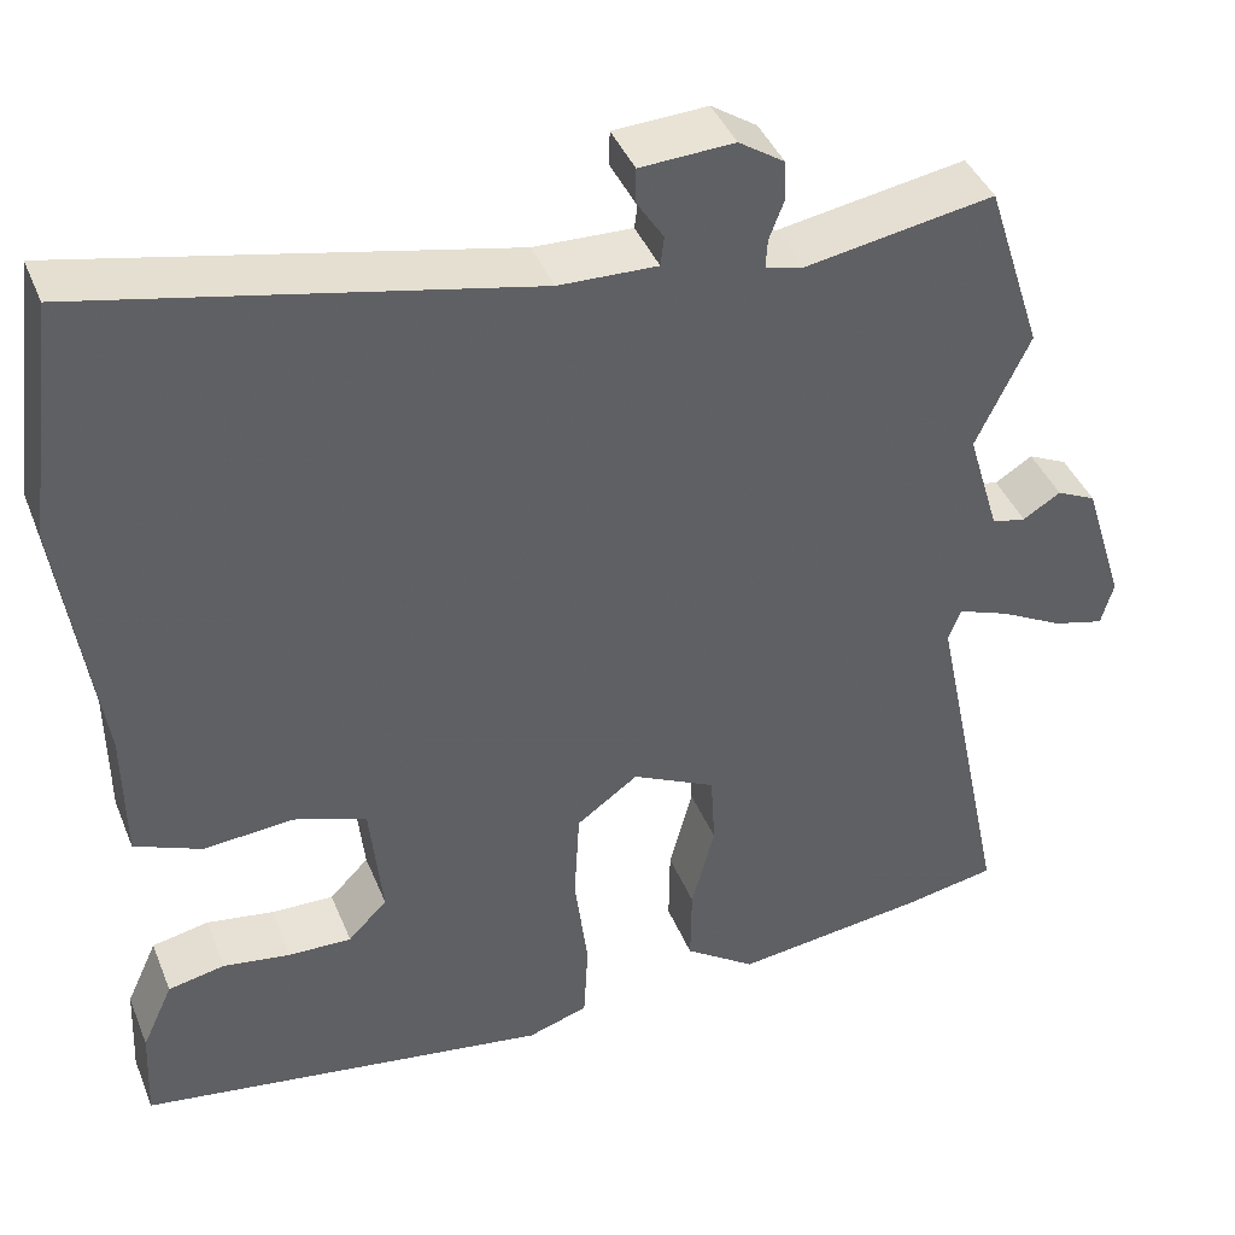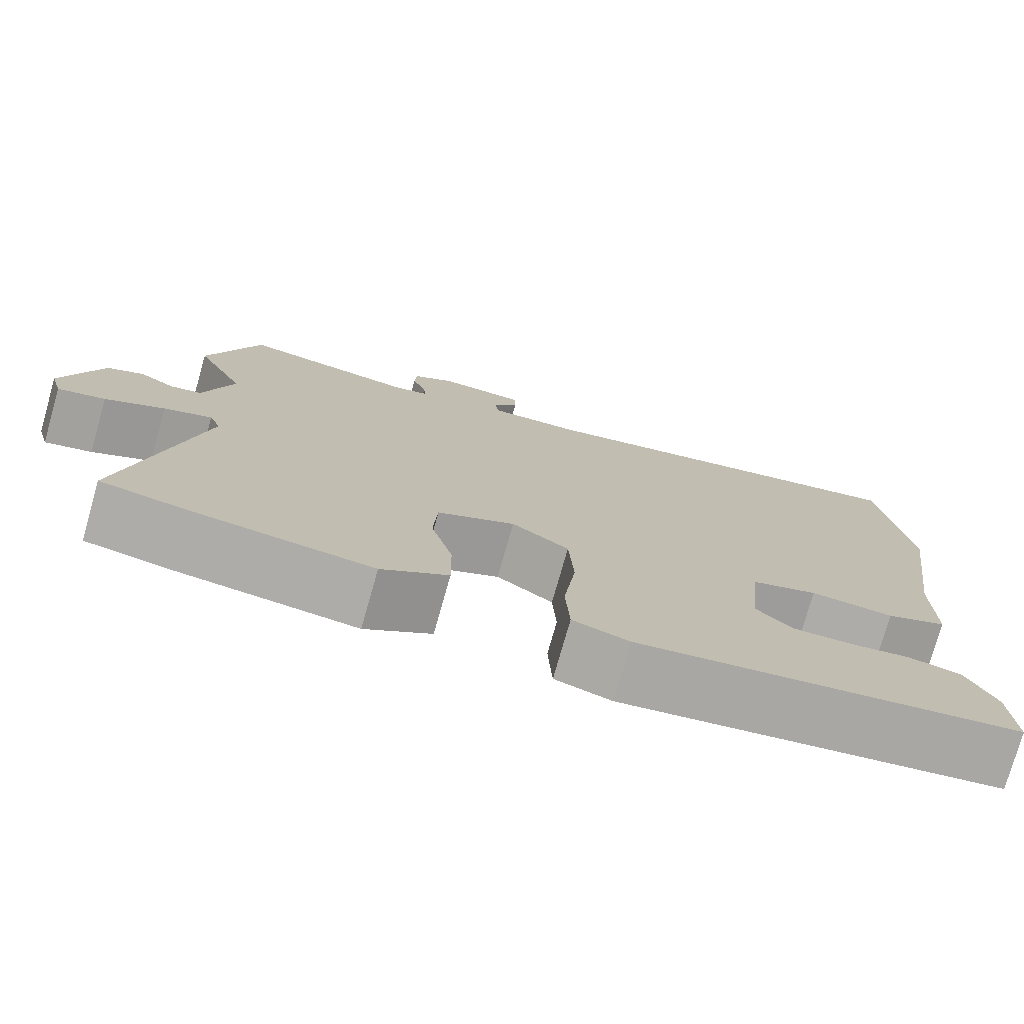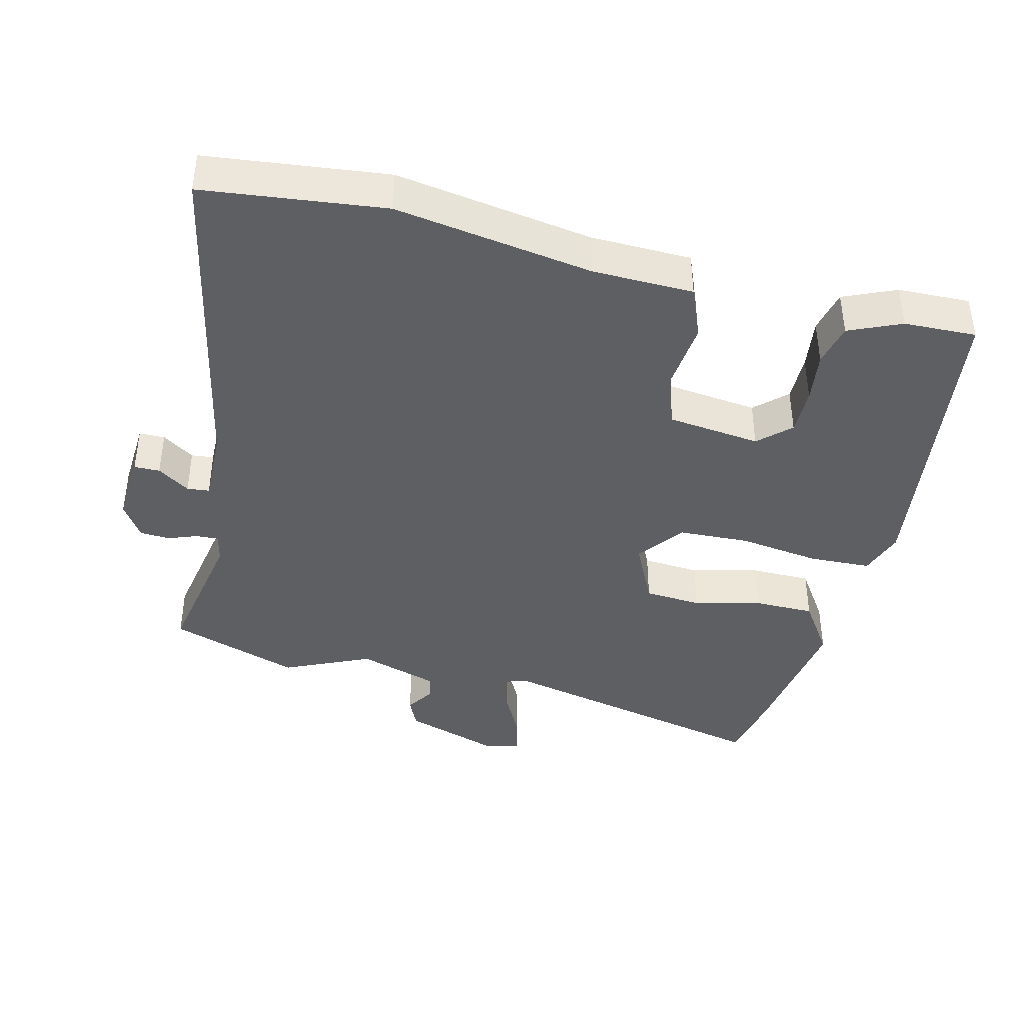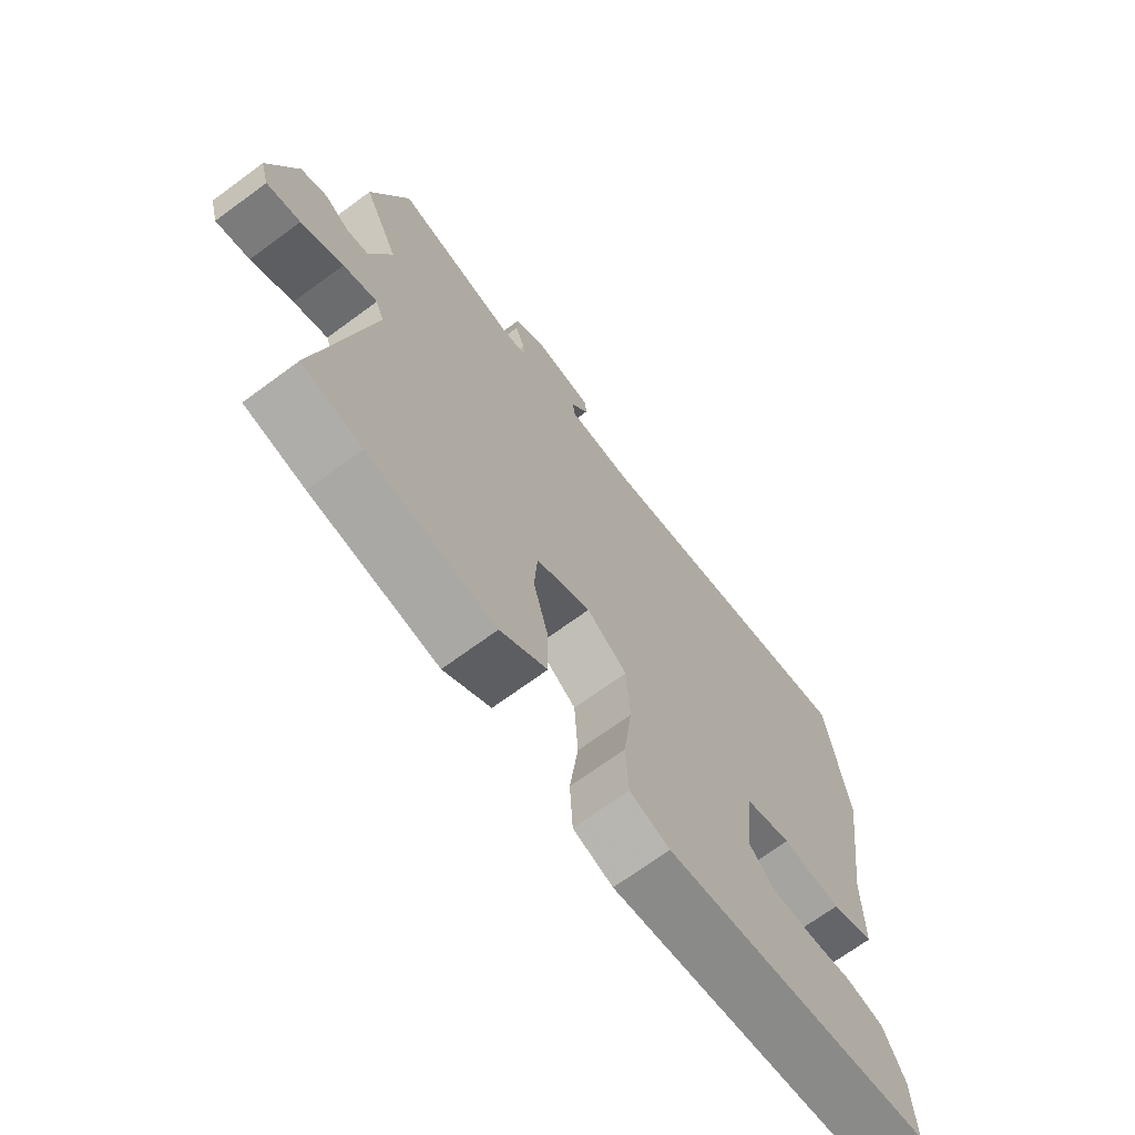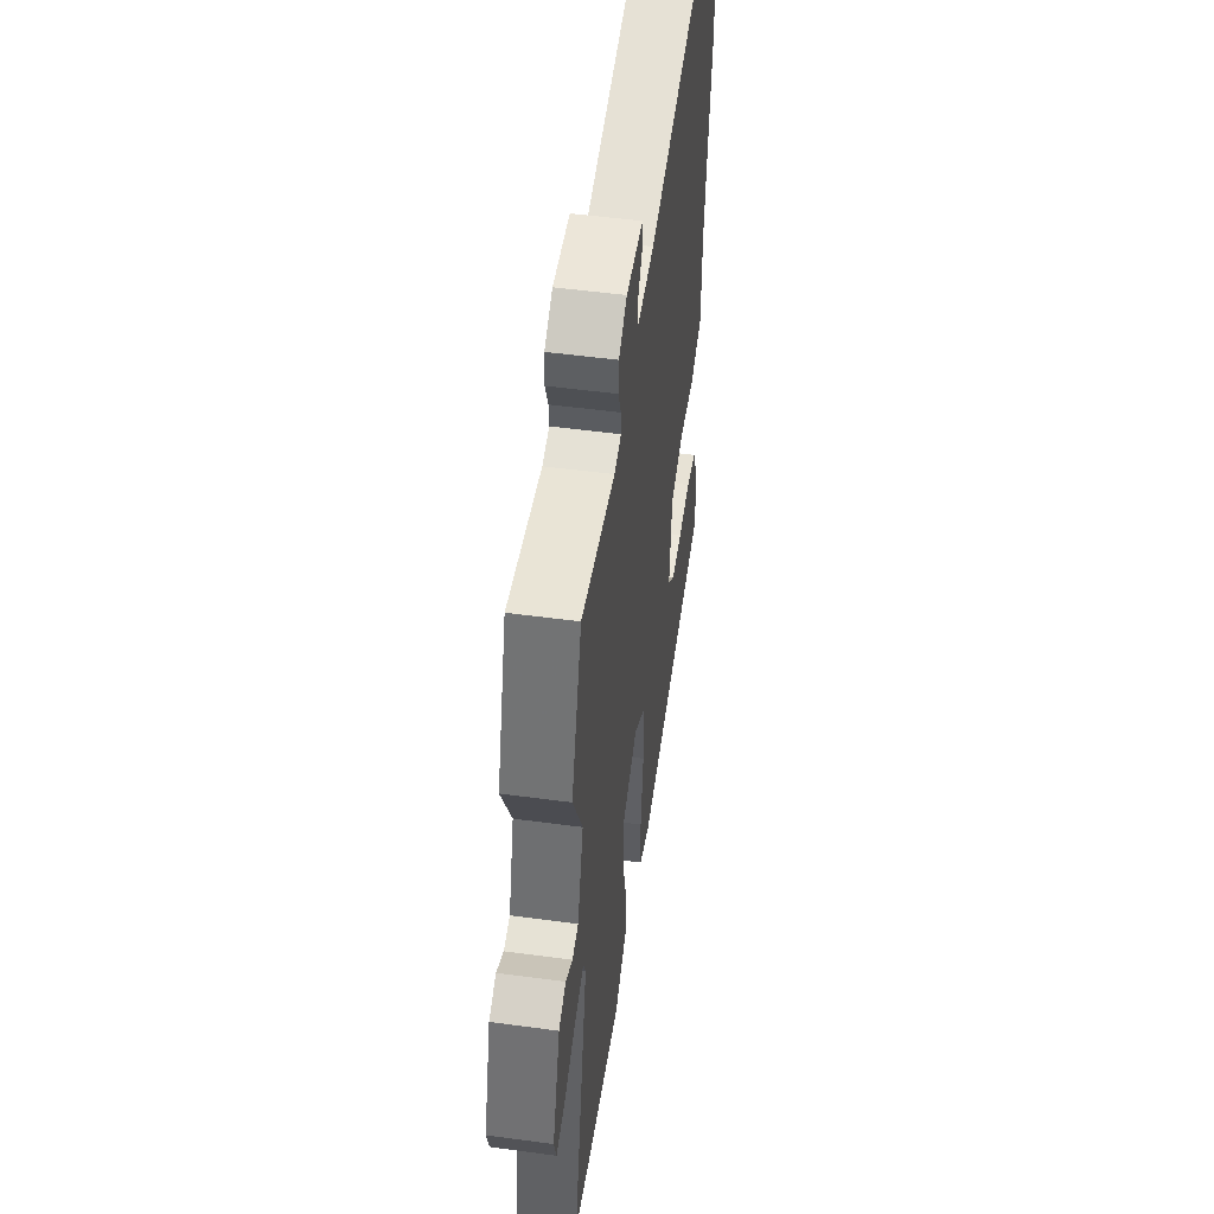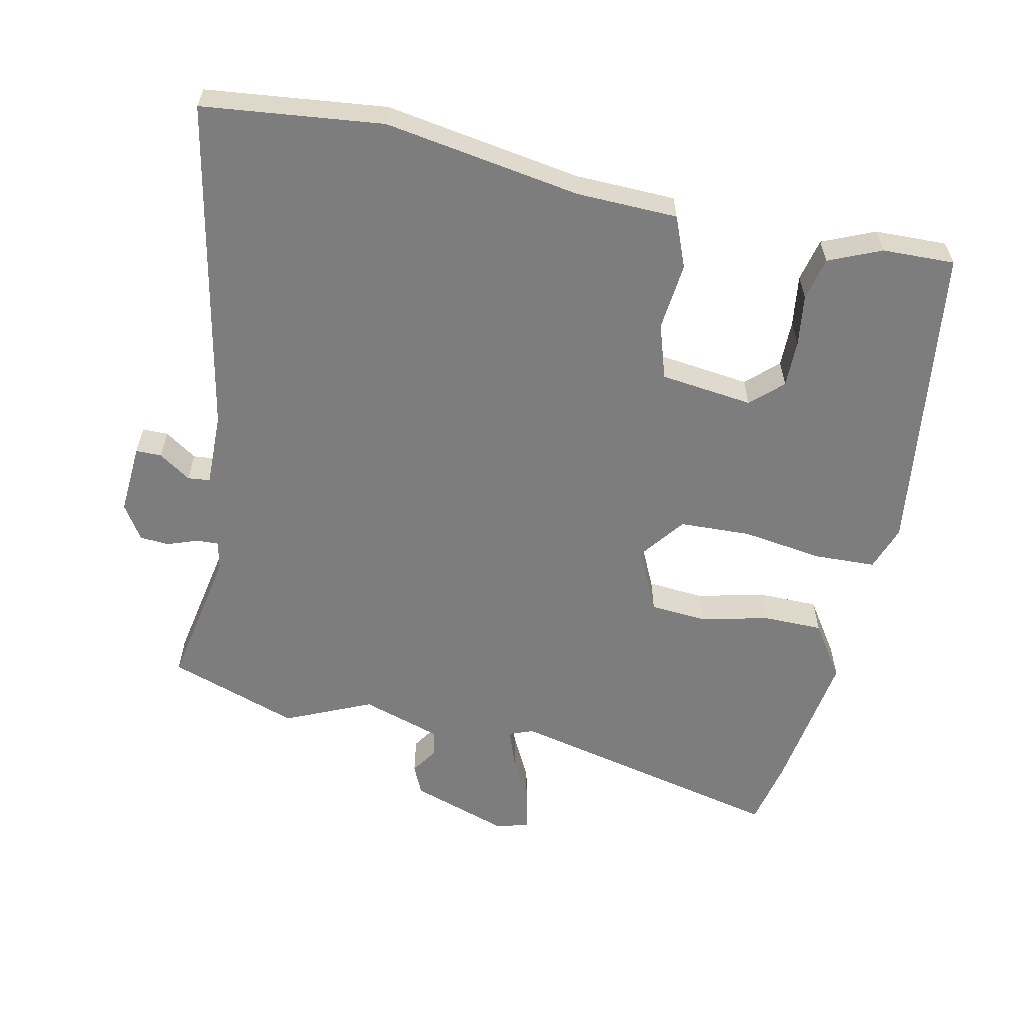
<metadata>
{"format":"obj","ext":"obj","renderer":"f3d","projection":"perspective","resolution":1024,"background":"white","views":[{"elev":41.6,"azim":158.9,"up":"+Z"},{"elev":-76.6,"azim":-15.9,"up":"+Z"},{"elev":-40.5,"azim":75.2,"up":"+Y"},{"elev":-70.1,"azim":-53.7,"up":"+Z"},{"elev":51.2,"azim":-81.6,"up":"+Z"},{"elev":-59.1,"azim":76.8,"up":"+Y"}]}
</metadata>
<code>
v -0.469 0.07 -0.506
v -0.571 0.07 -0.487
v -0.484 0.07 -0.069
v -0.498 0.07 -0.033
v -0.556 0.07 -0.055
v -0.627 0.07 -0.093
v -0.684 0.07 -0.108
v -0.698 0.07 -0.058
v -0.652 0.07 0.088
v -0.608 0.07 0.109
v -0.566 0.07 0.083
v -0.528 0.07 0.091
v -0.492 0.07 0.211
v -0.552 0.07 0.338
v -0.489 0.07 0.533
v -0.279 0.07 0.498
v -0.236 0.07 0.508
v -0.238 0.07 0.541
v -0.255 0.07 0.585
v -0.253 0.07 0.629
v -0.202 0.07 0.663
v -0.097 0.07 0.658
v -0.096 0.07 0.62
v -0.127 0.07 0.572
v -0.123 0.07 0.539
v -0.013 0.07 0.543
v 0.48 0.07 0.651
v 0.515 0.07 0.385
v 0.474 0.07 0.093
v 0.473 0.07 -0.056
v 0.398 0.07 -0.088
v 0.297 0.07 -0.08
v 0.216 0.07 -0.108
v 0.202 0.07 -0.246
v 0.246 0.07 -0.291
v 0.316 0.07 -0.289
v 0.392 0.07 -0.277
v 0.456 0.07 -0.29
v 0.491 0.07 -0.367
v 0.496 0.07 -0.474
v 0.033 0.07 -0.546
v -0.035 0.07 -0.524
v -0.04 0.07 -0.432
v -0.025 0.07 -0.312
v -0.031 0.07 -0.206
v -0.1 0.07 -0.156
v -0.194 0.07 -0.203
v -0.199 0.07 -0.288
v -0.173 0.07 -0.387
v -0.172 0.07 -0.477
v -0.252 0.07 -0.533
v -0.469 0 -0.506
v -0.571 0 -0.487
v -0.484 0 -0.069
v -0.498 0 -0.033
v -0.556 0 -0.055
v -0.627 0 -0.093
v -0.684 0 -0.108
v -0.698 0 -0.058
v -0.652 0 0.088
v -0.608 0 0.109
v -0.566 0 0.083
v -0.528 0 0.091
v -0.492 0 0.211
v -0.552 0 0.338
v -0.489 0 0.533
v -0.279 0 0.498
v -0.236 0 0.508
v -0.238 0 0.541
v -0.255 0 0.585
v -0.253 0 0.629
v -0.202 0 0.663
v -0.097 0 0.658
v -0.096 0 0.62
v -0.127 0 0.572
v -0.123 0 0.539
v -0.013 0 0.543
v 0.48 0 0.651
v 0.515 0 0.385
v 0.474 0 0.093
v 0.473 0 -0.056
v 0.398 0 -0.088
v 0.297 0 -0.08
v 0.216 0 -0.108
v 0.202 0 -0.246
v 0.246 0 -0.291
v 0.316 0 -0.289
v 0.392 0 -0.277
v 0.456 0 -0.29
v 0.491 0 -0.367
v 0.496 0 -0.474
v 0.033 0 -0.546
v -0.035 0 -0.524
v -0.04 0 -0.432
v -0.025 0 -0.312
v -0.031 0 -0.206
v -0.1 0 -0.156
v -0.194 0 -0.203
v -0.199 0 -0.288
v -0.173 0 -0.387
v -0.172 0 -0.477
v -0.252 0 -0.533
f 48 49 50 51
f 47 48 51 1
f 41 42 43 44
f 41 44 45
f 40 41 45
f 36 37 38 39
f 35 36 39 40
f 29 30 31 32
f 29 32 33
f 26 27 28 29
f 25 26 29 33
f 21 22 23 24
f 21 24 25
f 18 19 20 21
f 17 18 21 25
f 13 14 15 16
f 12 13 16 17
f 8 9 10 11
f 8 11 12
f 5 6 7 8
f 4 5 8 12
f 3 4 12 17
f 47 1 2 3
f 46 47 3 17
f 35 40 45 46
f 34 35 46
f 33 34 46
f 17 25 33 46
f 102 101 100 99
f 52 102 99 98
f 95 94 93 92
f 96 95 92
f 96 92 91
f 90 89 88 87
f 91 90 87 86
f 83 82 81 80
f 84 83 80
f 80 79 78 77
f 84 80 77 76
f 75 74 73 72
f 76 75 72
f 72 71 70 69
f 76 72 69 68
f 67 66 65 64
f 68 67 64 63
f 62 61 60 59
f 63 62 59
f 59 58 57 56
f 63 59 56 55
f 68 63 55 54
f 54 53 52 98
f 68 54 98 97
f 97 96 91 86
f 97 86 85
f 97 85 84
f 97 84 76 68
f 1 52 53 2
f 2 53 54 3
f 3 54 55 4
f 4 55 56 5
f 5 56 57 6
f 6 57 58 7
f 7 58 59 8
f 8 59 60 9
f 9 60 61 10
f 10 61 62 11
f 11 62 63 12
f 12 63 64 13
f 13 64 65 14
f 14 65 66 15
f 15 66 67 16
f 16 67 68 17
f 17 68 69 18
f 18 69 70 19
f 19 70 71 20
f 20 71 72 21
f 21 72 73 22
f 22 73 74 23
f 23 74 75 24
f 24 75 76 25
f 25 76 77 26
f 26 77 78 27
f 27 78 79 28
f 28 79 80 29
f 29 80 81 30
f 30 81 82 31
f 31 82 83 32
f 32 83 84 33
f 33 84 85 34
f 34 85 86 35
f 35 86 87 36
f 36 87 88 37
f 37 88 89 38
f 38 89 90 39
f 39 90 91 40
f 40 91 92 41
f 41 92 93 42
f 42 93 94 43
f 43 94 95 44
f 44 95 96 45
f 45 96 97 46
f 46 97 98 47
f 47 98 99 48
f 48 99 100 49
f 49 100 101 50
f 50 101 102 51
f 51 102 52 1

</code>
